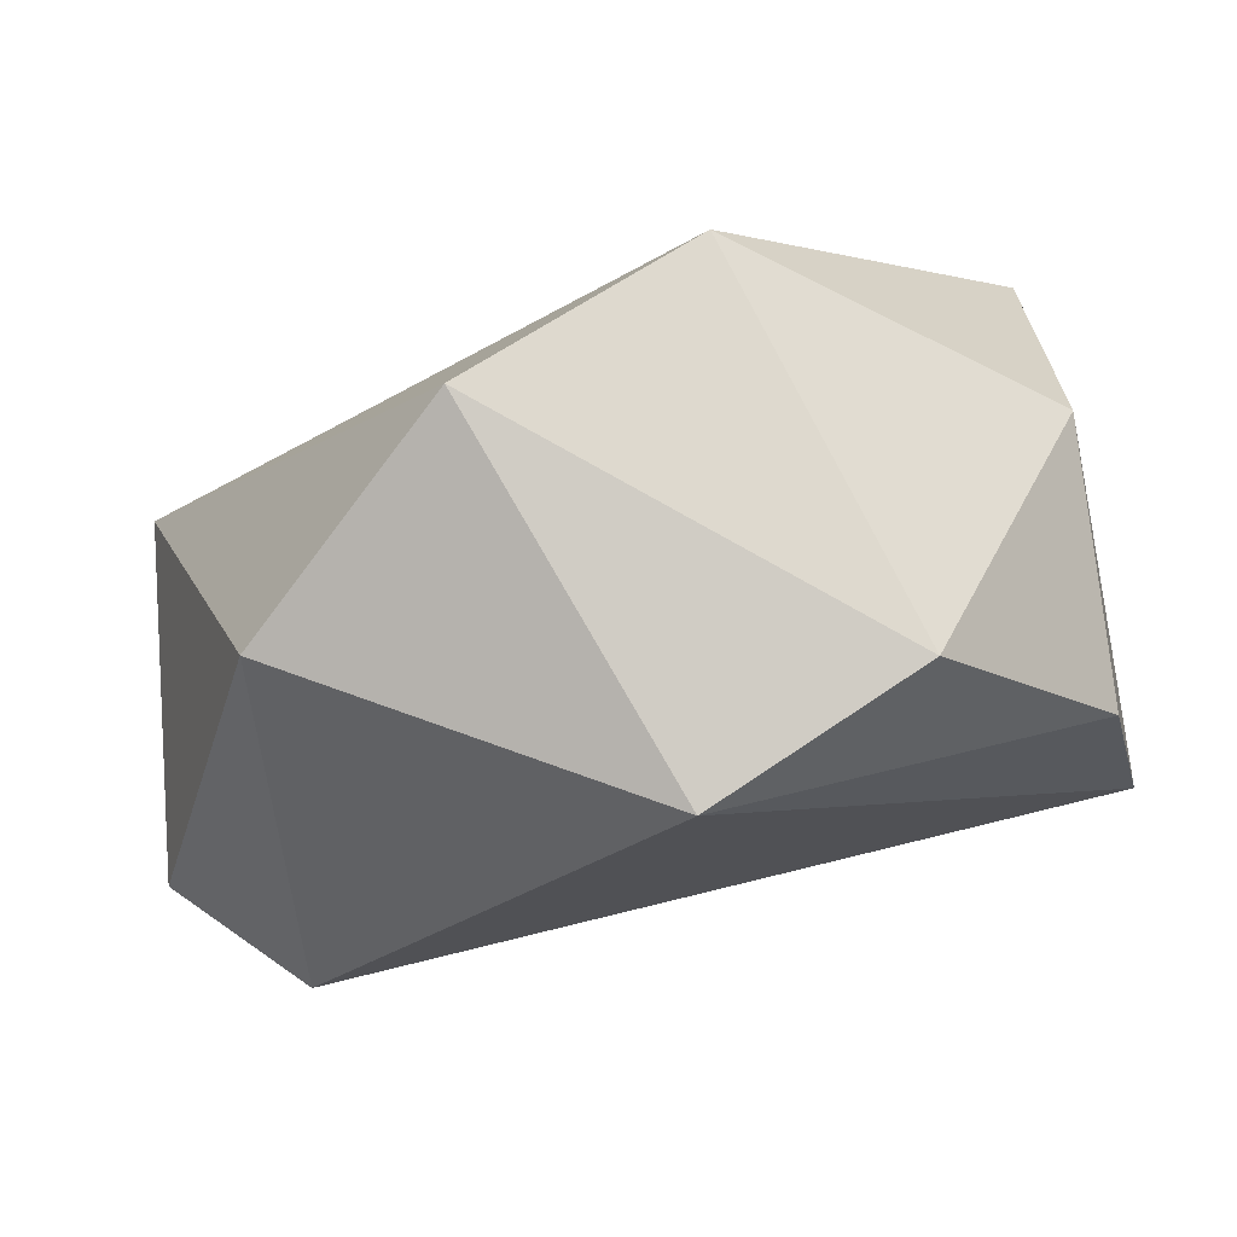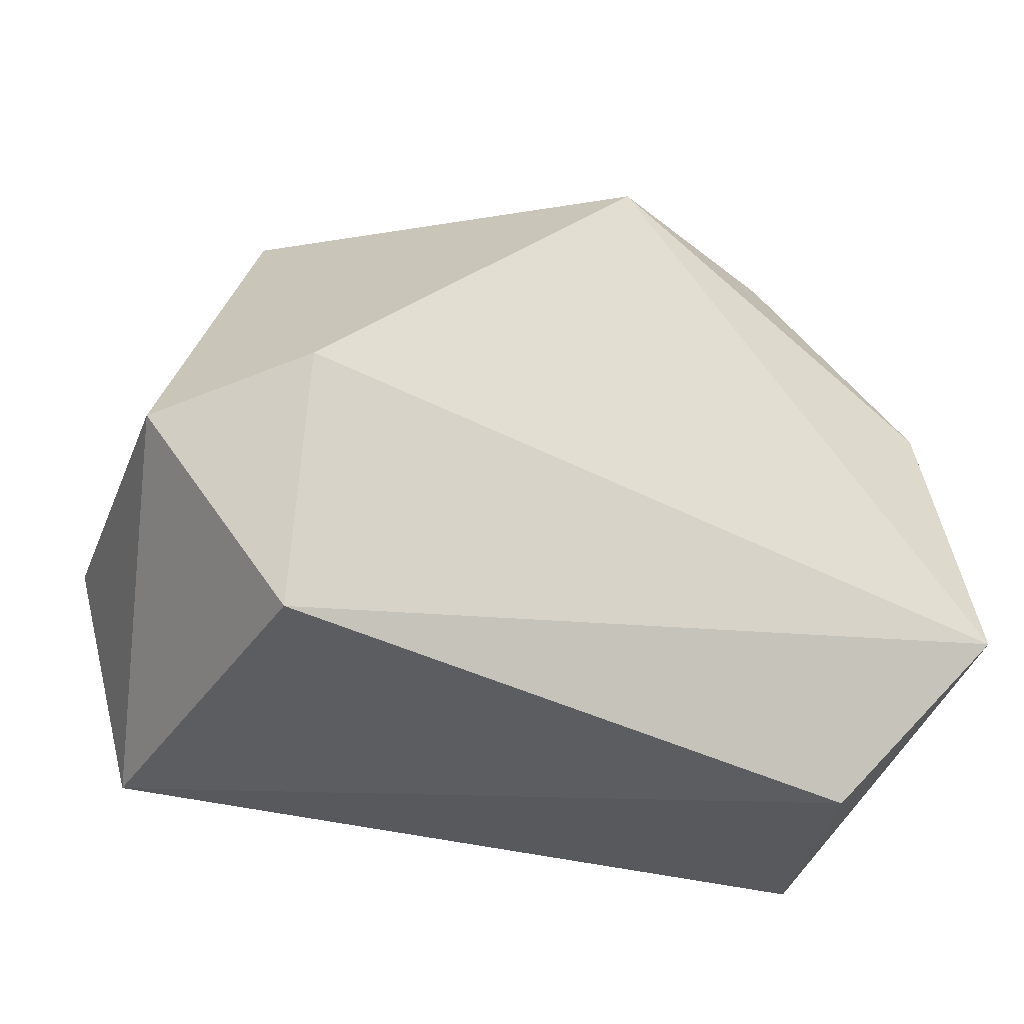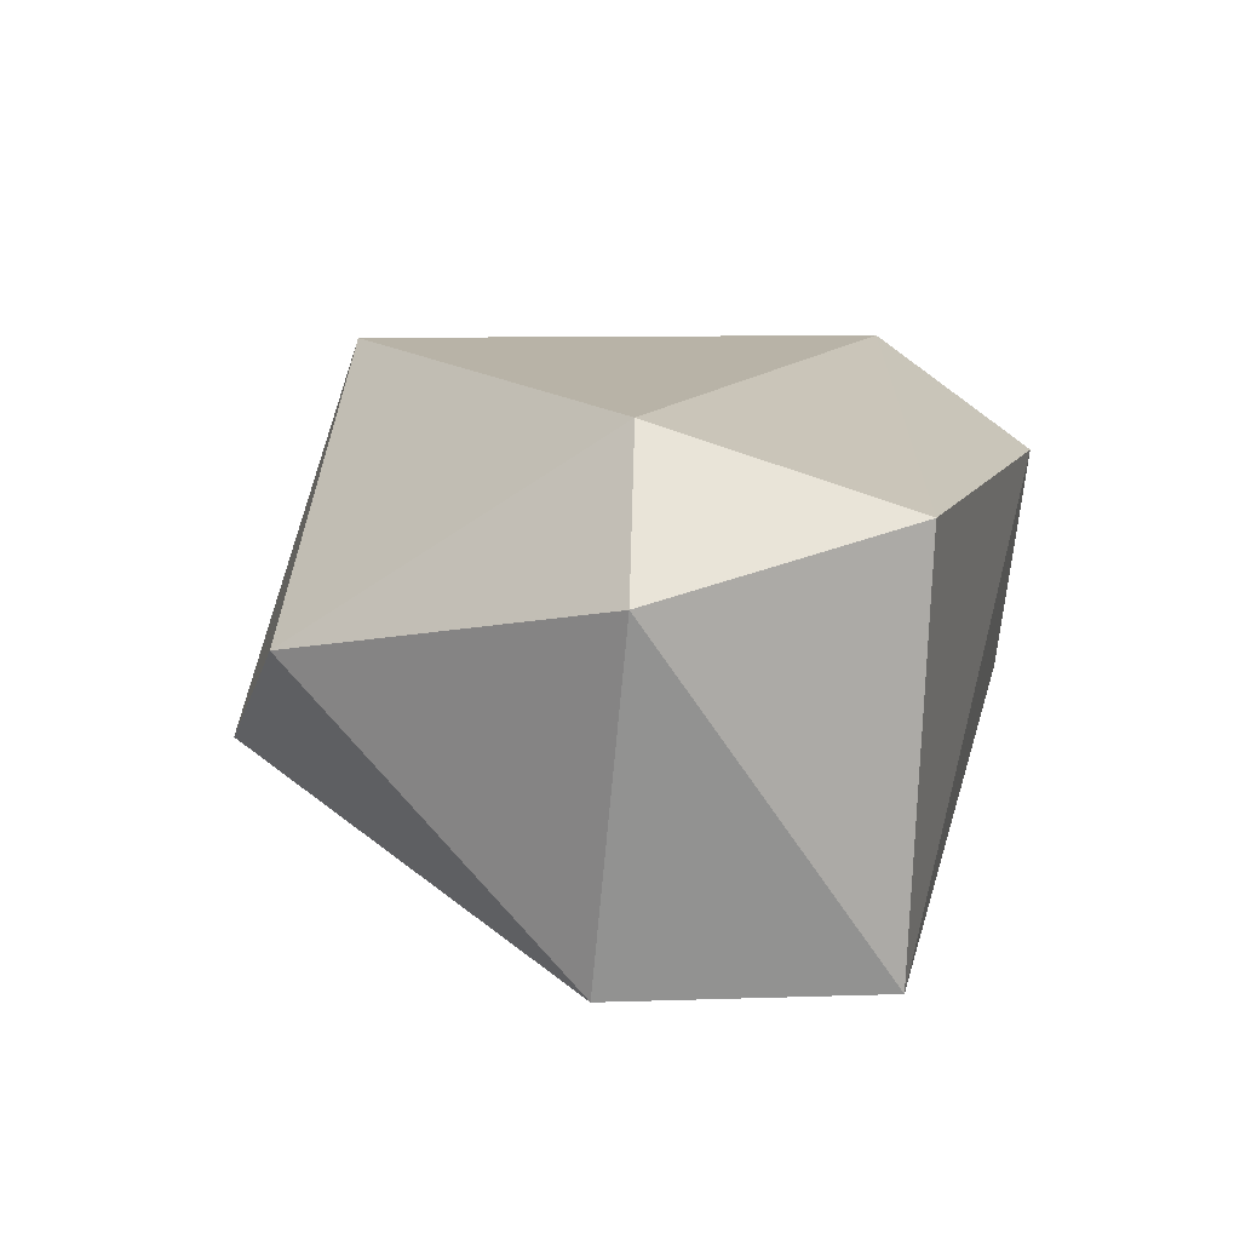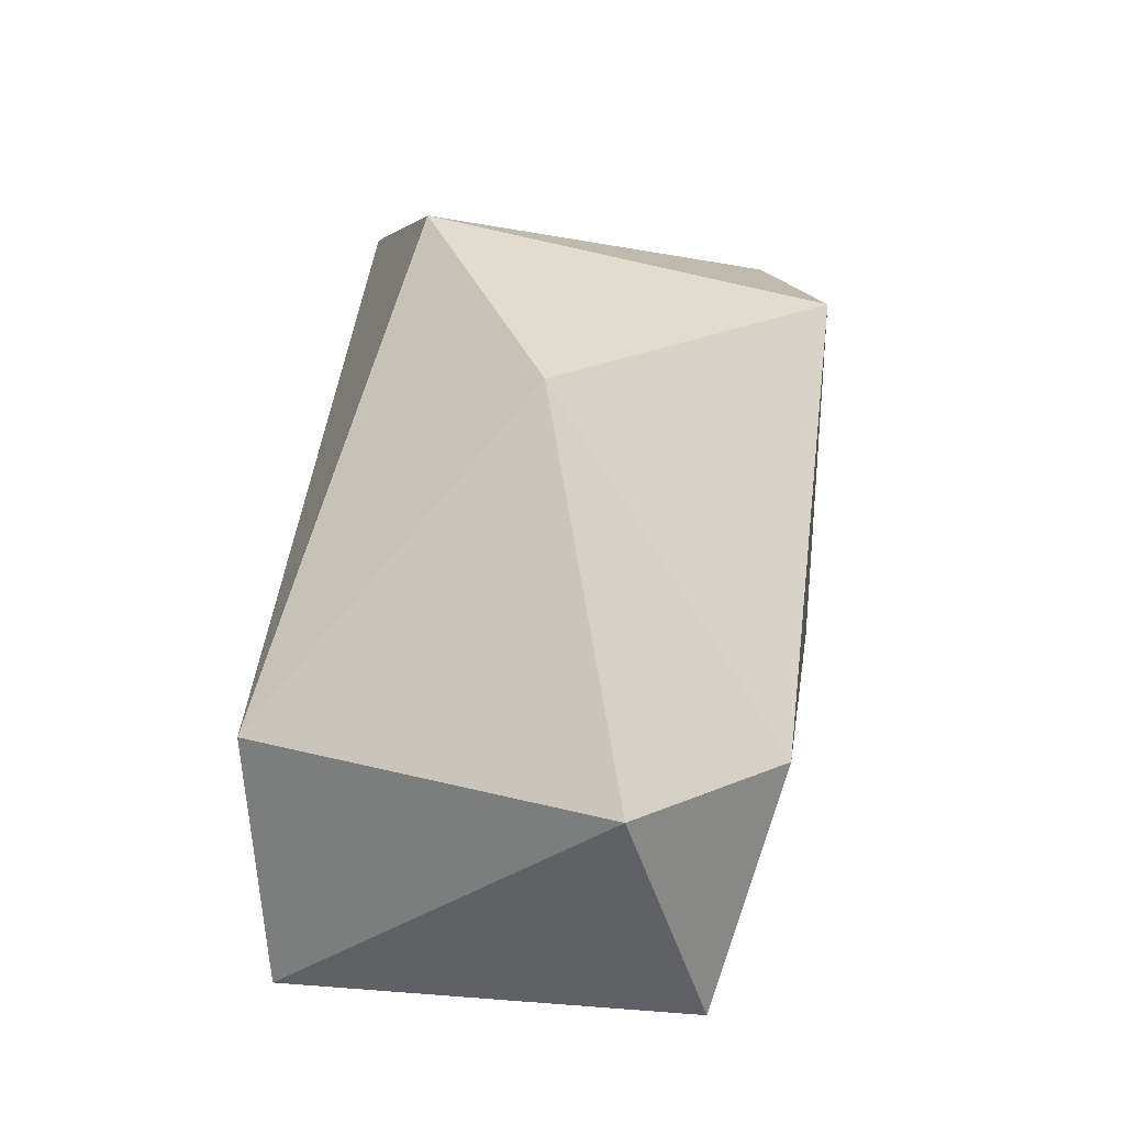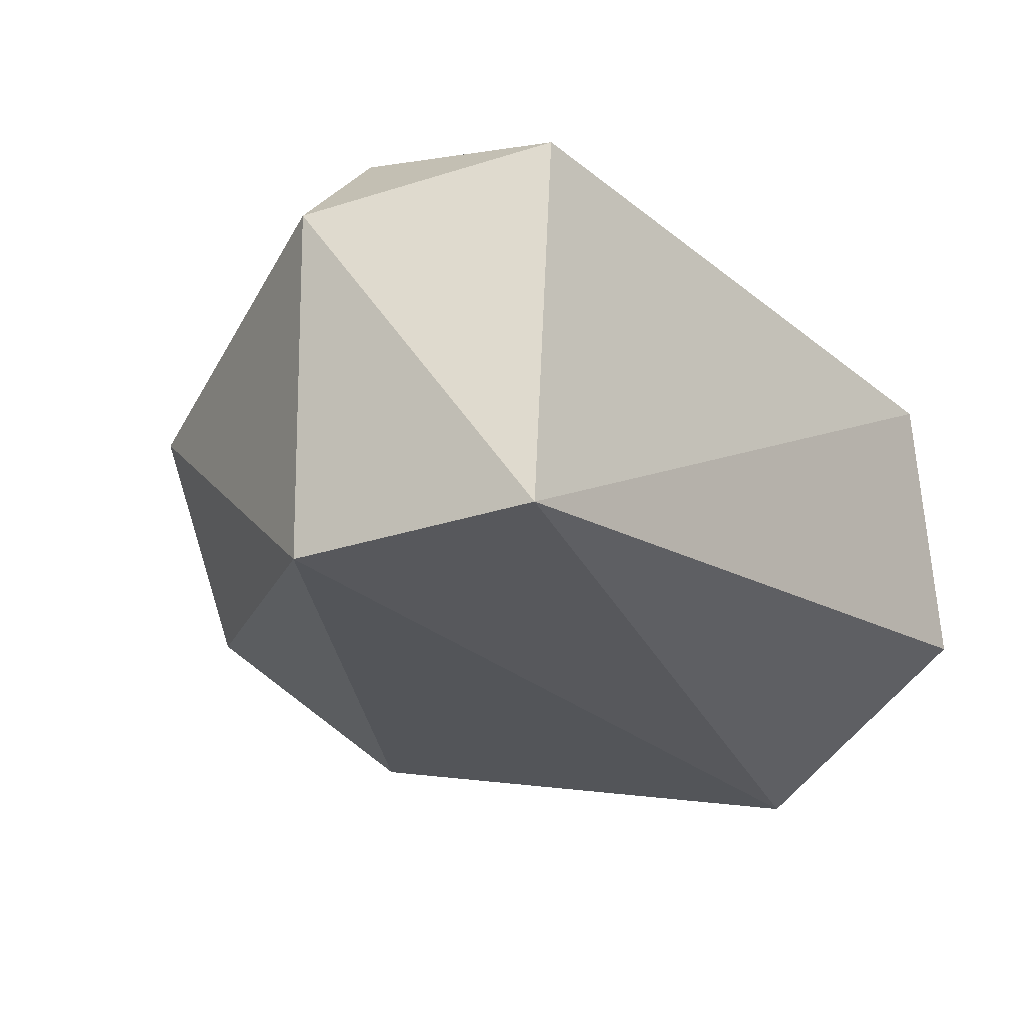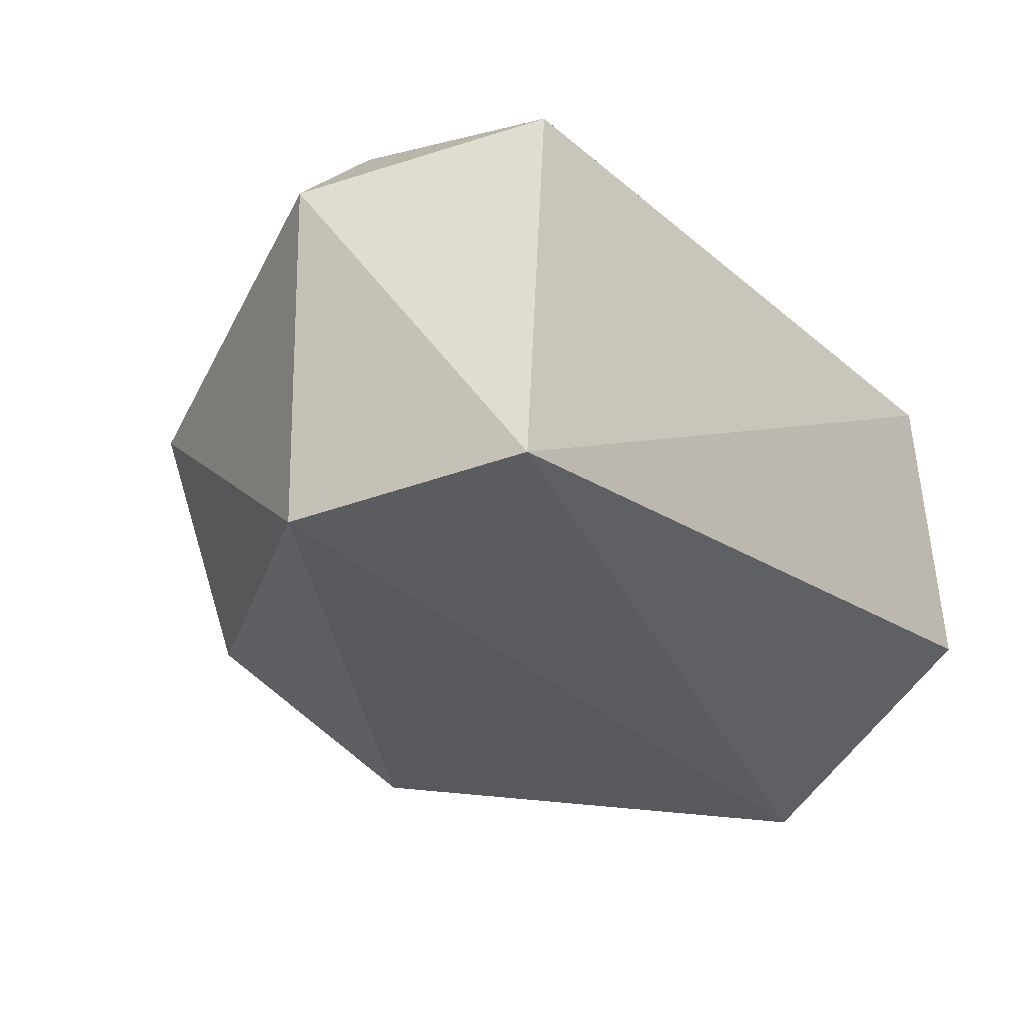
<metadata>
{"format":"obj","ext":"obj","renderer":"f3d","projection":"perspective","resolution":1024,"background":"white","views":[{"elev":71.5,"azim":167.6,"up":"+Z"},{"elev":-37.4,"azim":152.4,"up":"+Z"},{"elev":13.8,"azim":105.1,"up":"+Y"},{"elev":10.5,"azim":99.0,"up":"+Z"},{"elev":-25.2,"azim":131.9,"up":"+Y"},{"elev":-30.2,"azim":132.7,"up":"+Y"}]}
</metadata>
<code>
o foo.013
v 0.8874 -0.484 0.25
v 0.7371 -0.4694 -0.2926
v -0.9936 -0.5728 0.3562
v -0.8807 0.4614 0.649
v -0.921 -0.104 0.8069
v -1.014 0.481 0.07605
v -0.2835 -0.4731 1.125
v 0.2519 -0.2423 1.205
v -0.9161 -0.2879 -0.2429
v -0.02332 0.5687 1.011
v 0.9978 0.2722 0.1493
v -0.5008 0.3883 1.053
v 0.7103 0.07825 0.922
v 0.7436 0.5547 0.2073
v 0.7079 0.3971 -0.3203
v -0.6952 0.278 -0.3316
f 1 3 2
f 4 6 5
f 1 8 7
f 3 9 2
f 7 5 3
f 5 6 3
f 4 10 6
f 2 11 1
f 10 12 8
f 13 14 10
f 7 3 1
f 3 6 9
f 15 6 14
f 11 14 13
f 8 13 10
f 13 8 1
f 12 4 5
f 10 4 12
f 6 10 14
f 9 6 16
f 11 13 1
f 15 2 16
f 2 9 16
f 16 6 15
f 5 7 12
f 11 2 15
f 15 14 11
f 12 7 8

</code>
